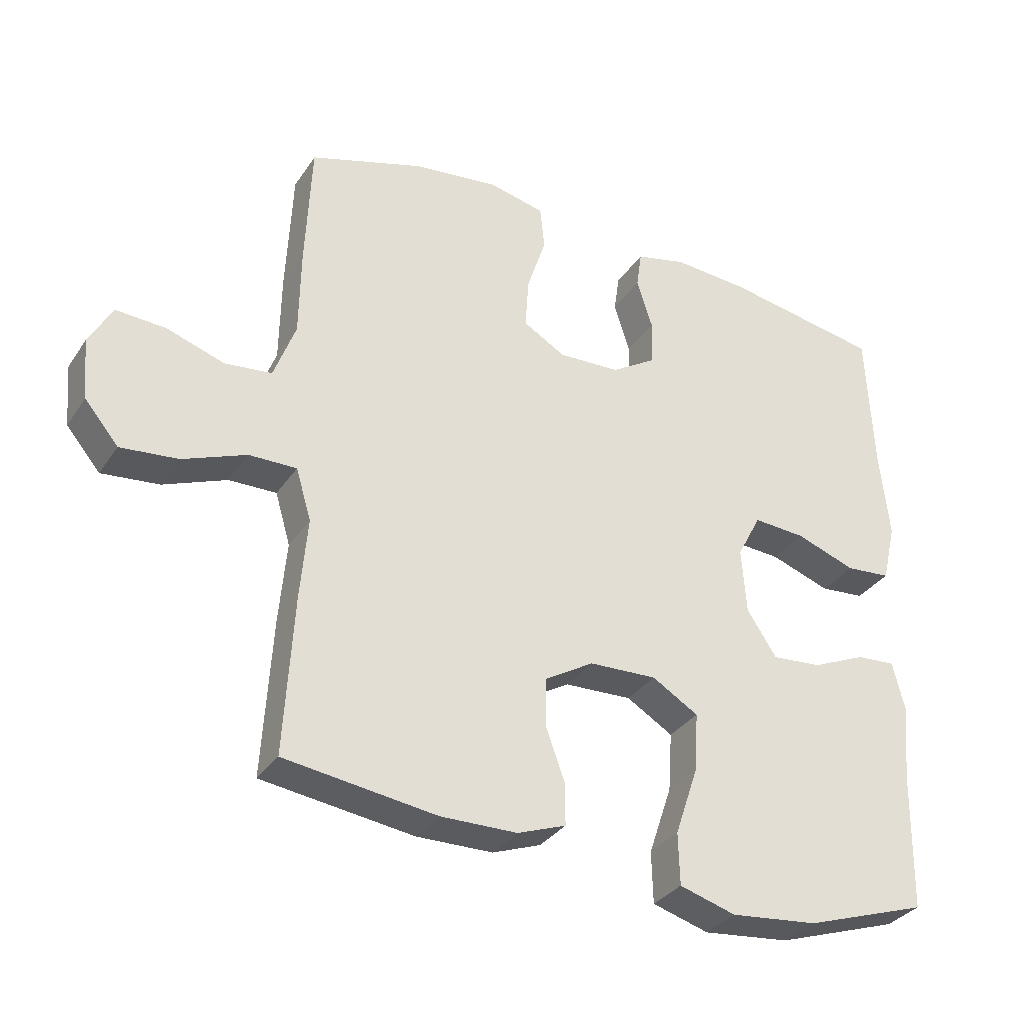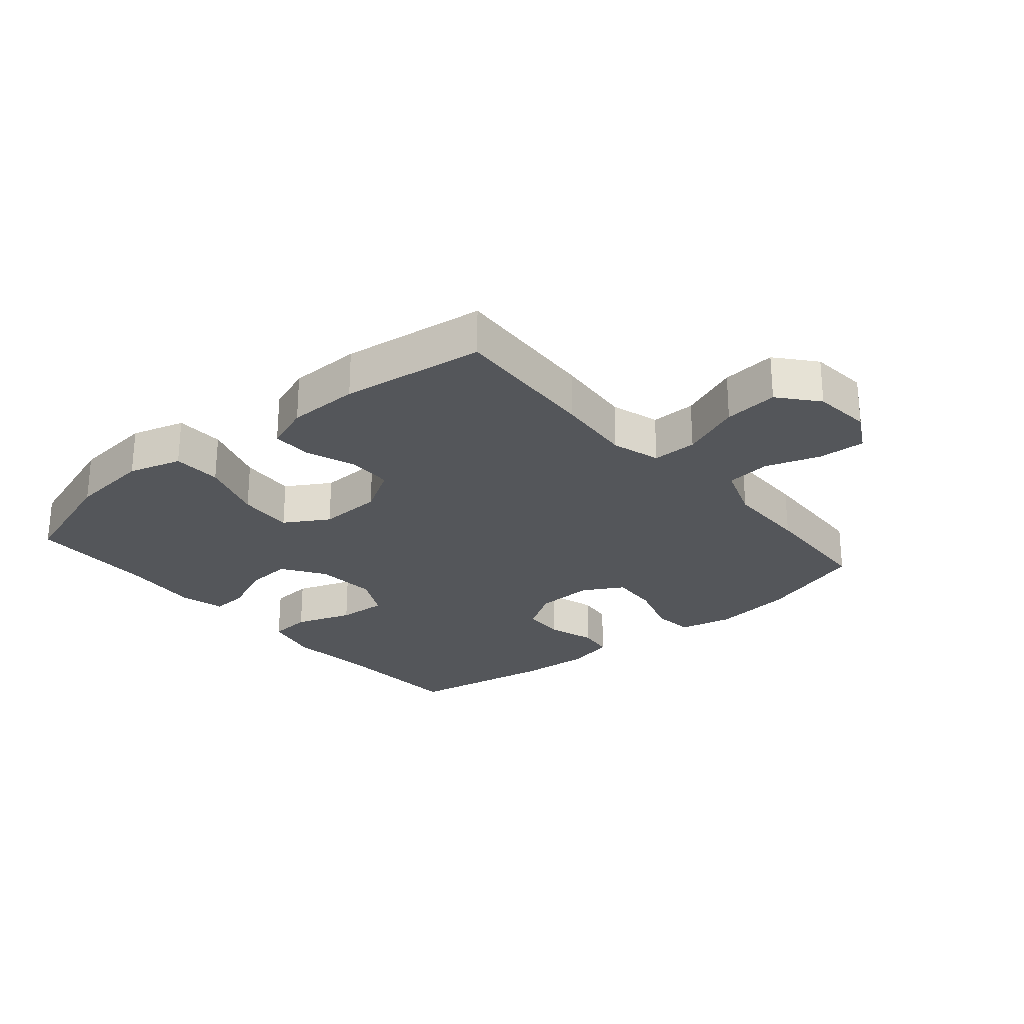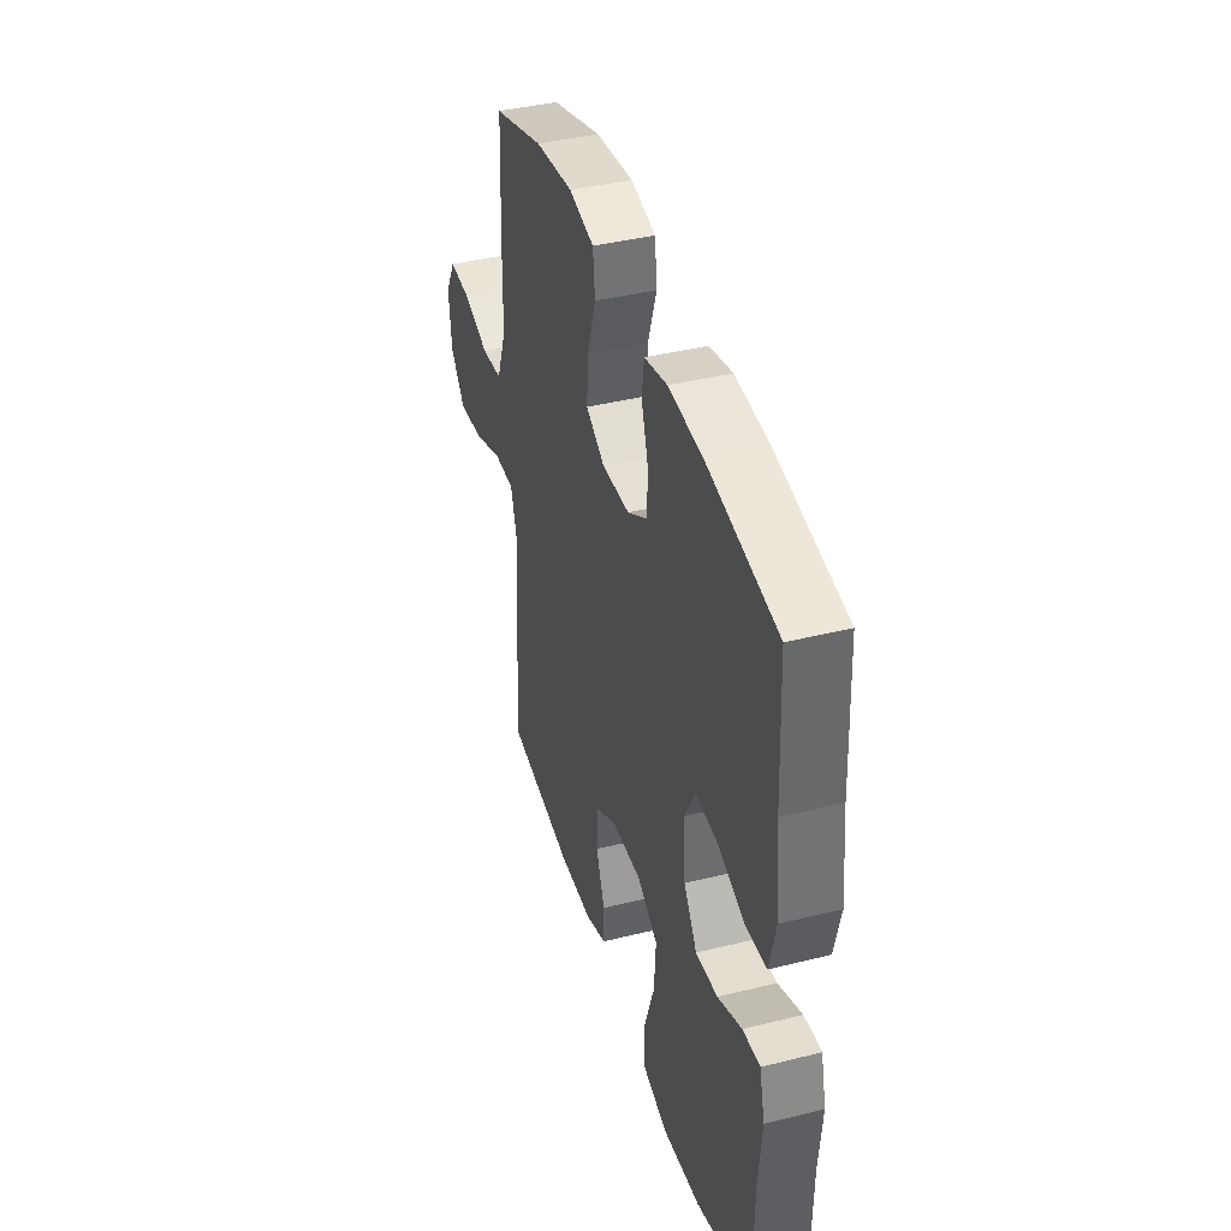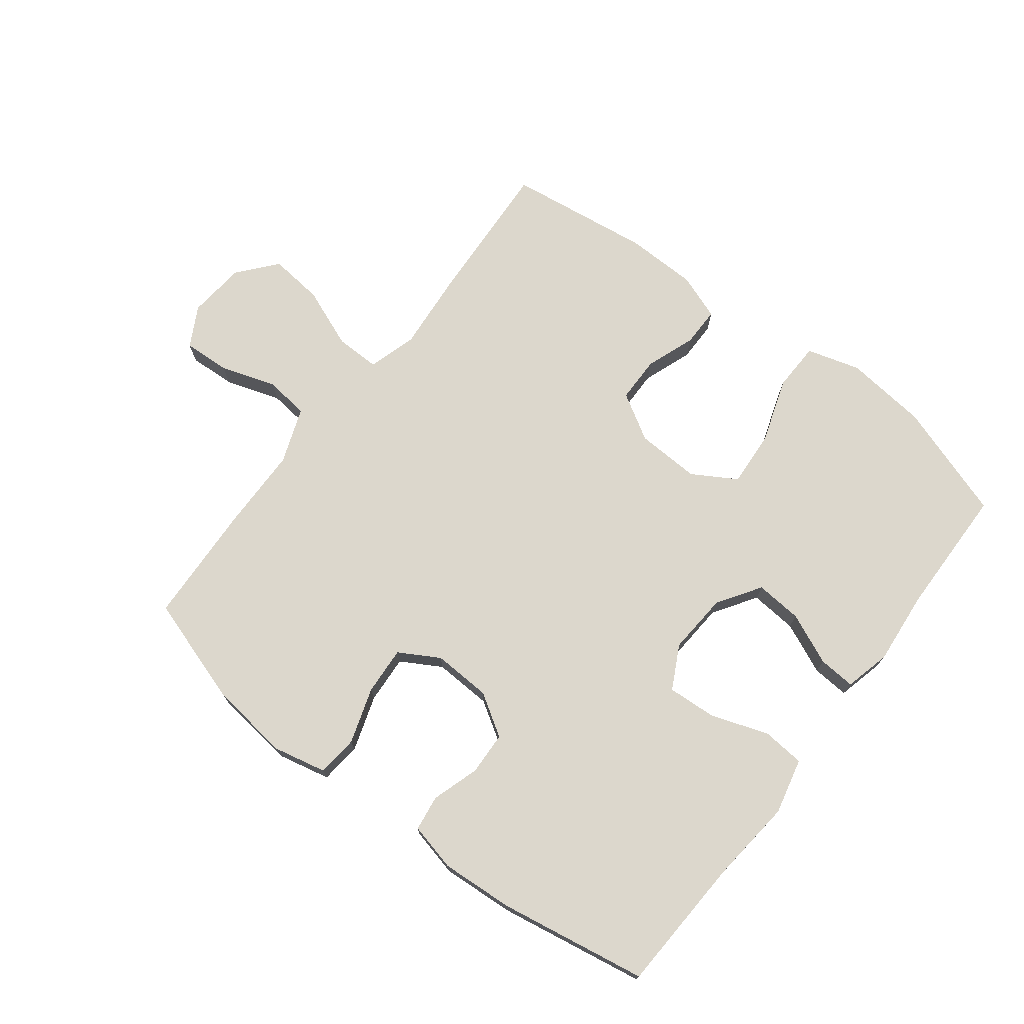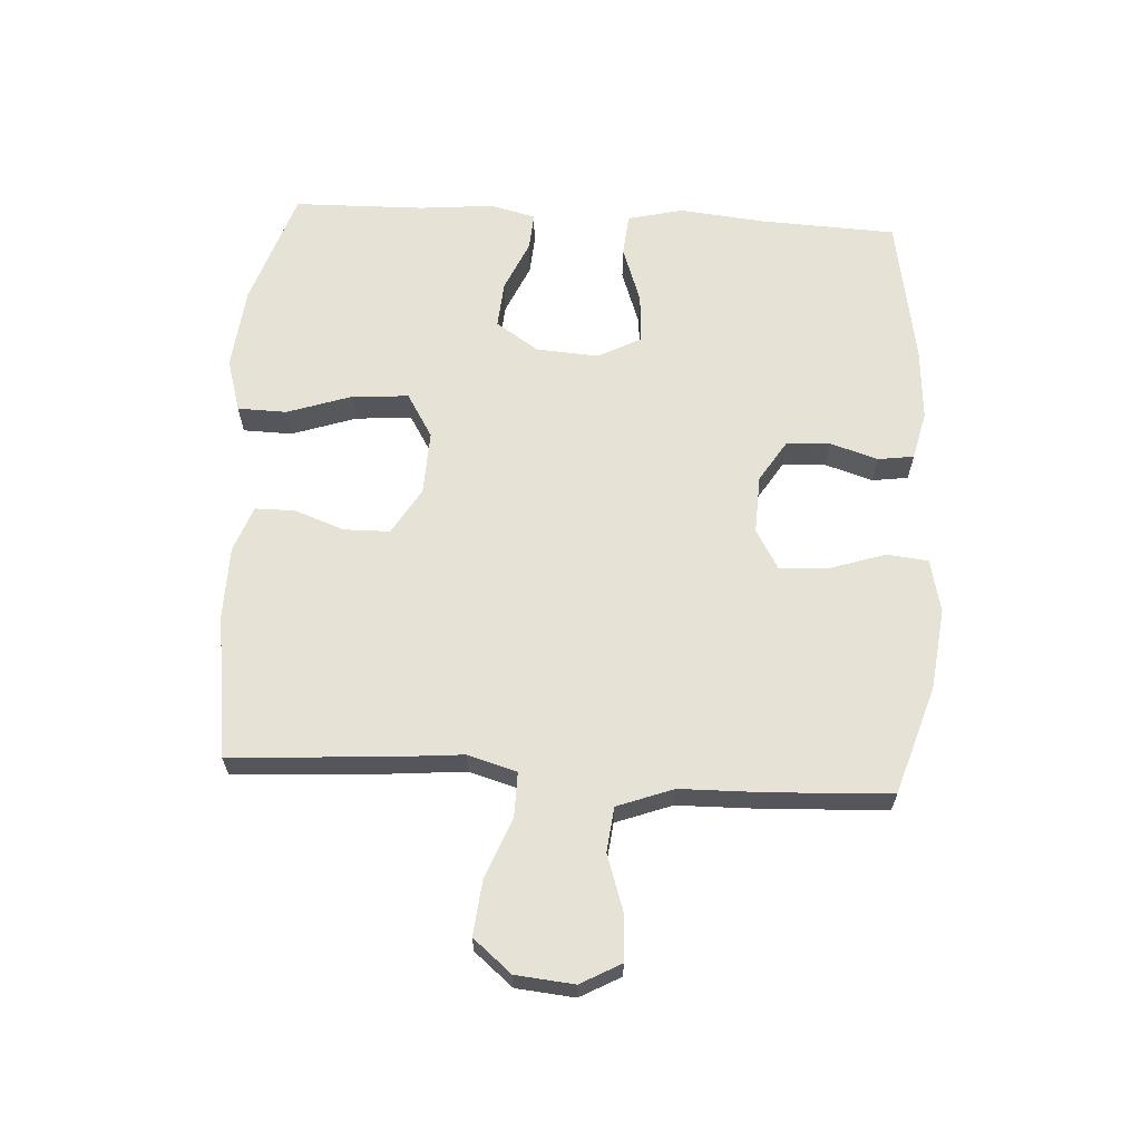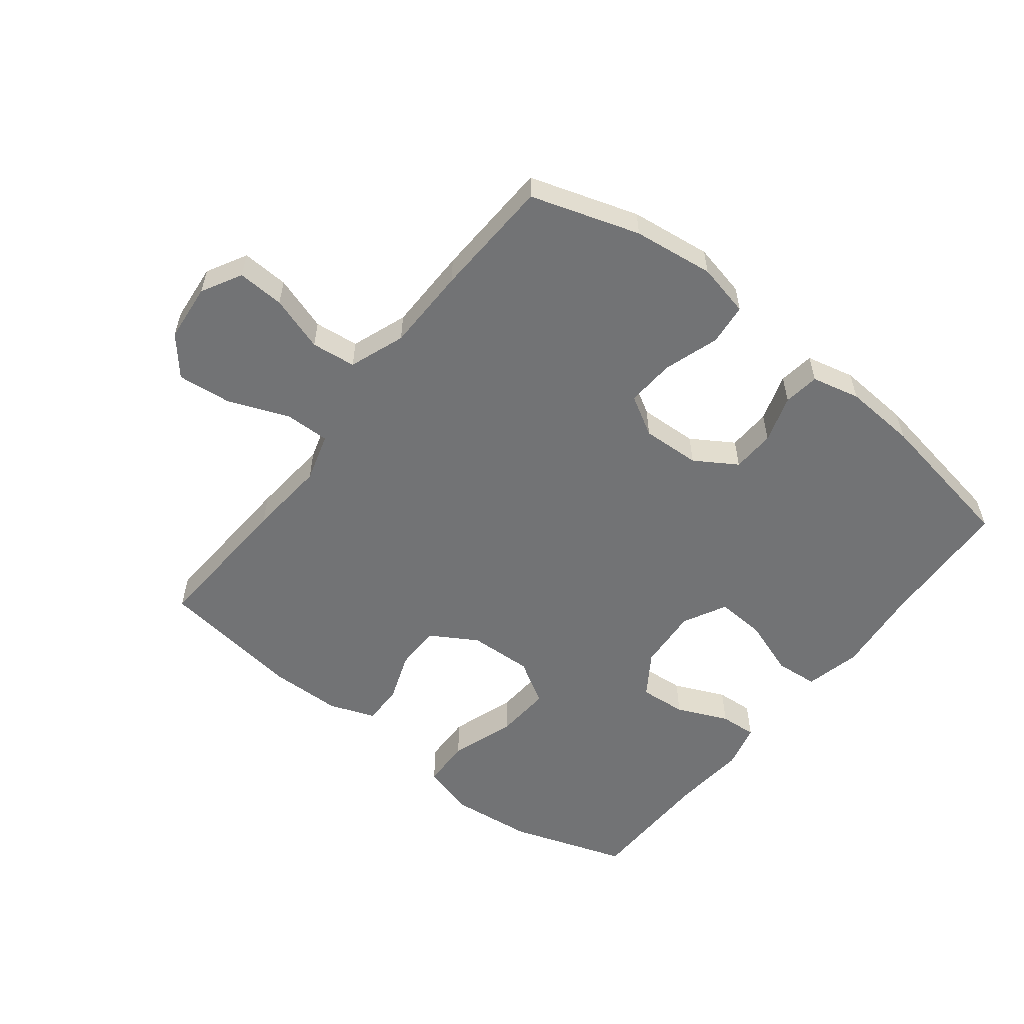
<metadata>
{"format":"obj","ext":"obj","renderer":"f3d","projection":"perspective","resolution":1024,"background":"white","views":[{"elev":-32.8,"azim":-28.5,"up":"+Z"},{"elev":-25.7,"azim":-139.7,"up":"+Y"},{"elev":40.5,"azim":73.0,"up":"+Z"},{"elev":73.0,"azim":37.6,"up":"+Y"},{"elev":63.7,"azim":-86.7,"up":"+Y"},{"elev":-55.9,"azim":-38.0,"up":"+Y"}]}
</metadata>
<code>
v -0.5 0.07 -0.5
v -0.486 0.07 -0.262
v -0.475 0.07 -0.138
v -0.498 0.07 -0.06
v -0.57 0.07 -0.061
v -0.666 0.07 -0.099
v -0.753 0.07 -0.108
v -0.804 0.07 -0.047
v -0.813 0.07 0.046
v -0.778 0.07 0.11
v -0.703 0.07 0.106
v -0.615 0.07 0.077
v -0.544 0.07 0.085
v -0.511 0.07 0.174
v -0.509 0.07 0.308
v -0.5 0.07 0.5
v -0.327 0.07 0.555
v -0.198 0.07 0.571
v -0.113 0.07 0.552
v -0.106 0.07 0.486
v -0.135 0.07 0.397
v -0.14 0.07 0.32
v -0.076 0.07 0.283
v 0.017 0.07 0.287
v 0.084 0.07 0.329
v 0.087 0.07 0.398
v 0.063 0.07 0.474
v 0.071 0.07 0.531
v 0.148 0.07 0.549
v 0.264 0.07 0.541
v 0.5 0.07 0.5
v 0.51 0.07 0.283
v 0.524 0.07 0.147
v 0.503 0.07 0.058
v 0.435 0.07 0.052
v 0.344 0.07 0.084
v 0.265 0.07 0.089
v 0.229 0.07 0.02
v 0.236 0.07 -0.079
v 0.281 0.07 -0.147
v 0.356 0.07 -0.141
v 0.438 0.07 -0.105
v 0.497 0.07 -0.101
v 0.515 0.07 -0.174
v 0.504 0.07 -0.292
v 0.5 0.07 -0.5
v 0.314 0.07 -0.562
v 0.182 0.07 -0.576
v 0.097 0.07 -0.551
v 0.095 0.07 -0.473
v 0.13 0.07 -0.369
v 0.136 0.07 -0.28
v 0.066 0.07 -0.238
v -0.036 0.07 -0.242
v -0.11 0.07 -0.286
v -0.111 0.07 -0.359
v -0.082 0.07 -0.439
v -0.082 0.07 -0.502
v -0.155 0.07 -0.529
v -0.27 0.07 -0.531
v -0.5 0 -0.5
v -0.486 0 -0.262
v -0.475 0 -0.138
v -0.498 0 -0.06
v -0.57 0 -0.061
v -0.666 0 -0.099
v -0.753 0 -0.108
v -0.804 0 -0.047
v -0.813 0 0.046
v -0.778 0 0.11
v -0.703 0 0.106
v -0.615 0 0.077
v -0.544 0 0.085
v -0.511 0 0.174
v -0.509 0 0.308
v -0.5 0 0.5
v -0.327 0 0.555
v -0.198 0 0.571
v -0.113 0 0.552
v -0.106 0 0.486
v -0.135 0 0.397
v -0.14 0 0.32
v -0.076 0 0.283
v 0.017 0 0.287
v 0.084 0 0.329
v 0.087 0 0.398
v 0.063 0 0.474
v 0.071 0 0.531
v 0.148 0 0.549
v 0.264 0 0.541
v 0.5 0 0.5
v 0.51 0 0.283
v 0.524 0 0.147
v 0.503 0 0.058
v 0.435 0 0.052
v 0.344 0 0.084
v 0.265 0 0.089
v 0.229 0 0.02
v 0.236 0 -0.079
v 0.281 0 -0.147
v 0.356 0 -0.141
v 0.438 0 -0.105
v 0.497 0 -0.101
v 0.515 0 -0.174
v 0.504 0 -0.292
v 0.5 0 -0.5
v 0.314 0 -0.562
v 0.182 0 -0.576
v 0.097 0 -0.551
v 0.095 0 -0.473
v 0.13 0 -0.369
v 0.136 0 -0.28
v 0.066 0 -0.238
v -0.036 0 -0.242
v -0.11 0 -0.286
v -0.111 0 -0.359
v -0.082 0 -0.439
v -0.082 0 -0.502
v -0.155 0 -0.529
v -0.27 0 -0.531
f 1 2 3
f 60 1 3
f 59 60 3
f 58 59 3
f 57 58 3
f 56 57 3
f 55 56 3 4
f 54 55 4
f 53 54 4
f 49 50 51
f 48 49 51
f 47 48 51
f 46 47 51
f 45 46 51
f 45 51 52
f 44 45 52
f 43 44 52
f 42 43 52
f 41 42 52
f 40 41 52 53
f 34 35 36
f 33 34 36
f 32 33 36
f 32 36 37
f 31 32 37
f 30 31 37
f 29 30 37
f 28 29 37
f 27 28 37
f 26 27 37
f 25 26 37 38
f 19 20 21
f 18 19 21
f 17 18 21
f 16 17 21
f 15 16 21
f 14 15 21
f 13 14 21 22
f 10 11 12
f 9 10 12
f 8 9 12
f 7 8 12
f 6 7 12
f 5 6 12
f 4 5 12 13
f 13 22 23
f 4 13 23
f 53 4 23
f 40 53 23
f 39 40 23
f 39 23 24
f 24 25 38 39
f 63 62 61
f 63 61 120
f 63 120 119
f 63 119 118
f 63 118 117
f 63 117 116
f 64 63 116 115
f 64 115 114
f 64 114 113
f 111 110 109
f 111 109 108
f 111 108 107
f 111 107 106
f 111 106 105
f 112 111 105
f 112 105 104
f 112 104 103
f 112 103 102
f 112 102 101
f 113 112 101 100
f 96 95 94
f 96 94 93
f 96 93 92
f 97 96 92
f 97 92 91
f 97 91 90
f 97 90 89
f 97 89 88
f 97 88 87
f 97 87 86
f 98 97 86 85
f 81 80 79
f 81 79 78
f 81 78 77
f 81 77 76
f 81 76 75
f 81 75 74
f 82 81 74 73
f 72 71 70
f 72 70 69
f 72 69 68
f 72 68 67
f 72 67 66
f 72 66 65
f 73 72 65 64
f 83 82 73
f 83 73 64
f 83 64 113
f 83 113 100
f 83 100 99
f 84 83 99
f 99 98 85 84
f 1 61 62 2
f 2 62 63 3
f 3 63 64 4
f 4 64 65 5
f 5 65 66 6
f 6 66 67 7
f 7 67 68 8
f 8 68 69 9
f 9 69 70 10
f 10 70 71 11
f 11 71 72 12
f 12 72 73 13
f 13 73 74 14
f 14 74 75 15
f 15 75 76 16
f 16 76 77 17
f 17 77 78 18
f 18 78 79 19
f 19 79 80 20
f 20 80 81 21
f 21 81 82 22
f 22 82 83 23
f 23 83 84 24
f 24 84 85 25
f 25 85 86 26
f 26 86 87 27
f 27 87 88 28
f 28 88 89 29
f 29 89 90 30
f 30 90 91 31
f 31 91 92 32
f 32 92 93 33
f 33 93 94 34
f 34 94 95 35
f 35 95 96 36
f 36 96 97 37
f 37 97 98 38
f 38 98 99 39
f 39 99 100 40
f 40 100 101 41
f 41 101 102 42
f 42 102 103 43
f 43 103 104 44
f 44 104 105 45
f 45 105 106 46
f 46 106 107 47
f 47 107 108 48
f 48 108 109 49
f 49 109 110 50
f 50 110 111 51
f 51 111 112 52
f 52 112 113 53
f 53 113 114 54
f 54 114 115 55
f 55 115 116 56
f 56 116 117 57
f 57 117 118 58
f 58 118 119 59
f 59 119 120 60
f 60 120 61 1

</code>
